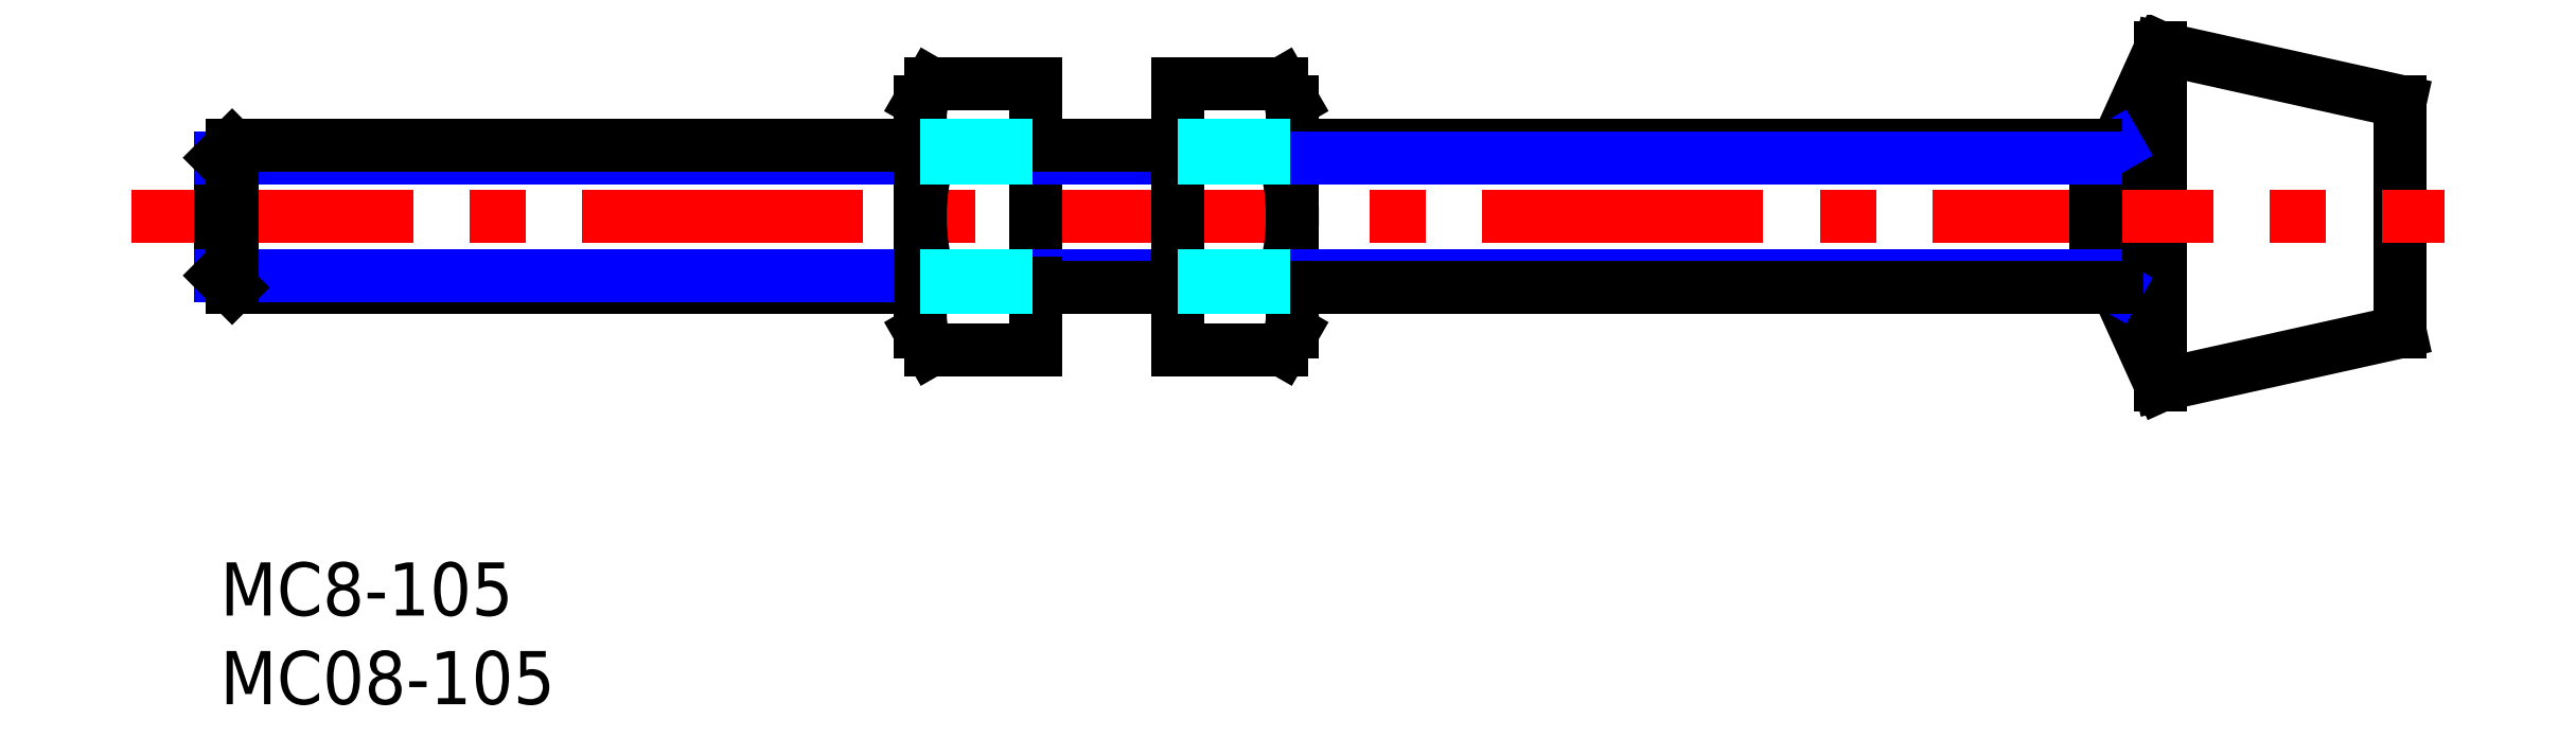
<metadata>
{"format":"dxf","ext":"dxf","renderer":"ezdxf+matplotlib","layout":"modelspace","background":"white","min_lineweight":24,"dpi":150}
</metadata>
<code>
0
SECTION
2
ENTITIES
0
TEXT
8
MSM_PART_NUMBER
10
0
20
-8
30
0
40
3
1
MC08-105
0
TEXT
8
MSM_PART_NUMBER
10
0
20
-3
30
0
40
3
1
MC8-105
0
LINE
8
MSM_CONTINUOUS
10
107
20
15.5
30
0
11
109.5
21
10
31
0
0
LINE
8
MSM_CONTINUOUS
10
109.5
20
29
30
0
11
107
21
23.5
31
0
0
LINE
8
MSM_CONTINUOUS
10
107
20
23.5
30
0
11
107
21
15.5
31
0
0
LINE
8
MSM_CONTINUOUS
10
123
20
26
30
0
11
109.5
21
29
31
0
0
LINE
8
MSM_CONTINUOUS
10
109.5
20
10
30
0
11
123
21
13
31
0
0
LINE
8
MSM_CONTINUOUS
10
123
20
26
30
0
11
123
21
13
31
0
0
LINE
8
MSM_CONTINUOUS
10
109.5
20
29
30
0
11
109.5
21
10
31
0
0
LINE
8
MSM_CENTER
10
-5
20
19.5
30
0
11
125.5
21
19.5
31
0
0
LINE
8
MSM_CONTINUOUS
10
0.6765
20
15.5
30
0
11
39.5
21
15.5
31
0
0
LINE
8
MSM_CONTINUOUS
10
107
20
23.5
30
0
11
60.5
21
23.5
31
0
0
LINE
8
MSM_CONTINUOUS
10
0
20
16.18
30
0
11
0
21
22.82
31
0
0
LINE
8
MSM_NARROW
10
0
20
22.82
30
0
11
39.5
21
22.82
31
0
0
LINE
8
MSM_NARROW
10
0
20
16.18
30
0
11
39.5
21
16.18
31
0
0
LINE
8
MSM_CONTINUOUS
10
0
20
22.82
30
0
11
0.6765
21
23.5
31
0
0
LINE
8
MSM_CONTINUOUS
10
0
20
16.18
30
0
11
0.6765
21
15.5
31
0
0
LINE
8
MSM_CONTINUOUS
10
0.6765
20
15.5
30
0
11
0.6765
21
23.5
31
0
0
LINE
8
MSM_NARROW
10
107
20
23.5
30
0
11
105.8
21
22.82
31
0
0
LINE
8
MSM_NARROW
10
107
20
15.5
30
0
11
105.8
21
16.18
31
0
0
LINE
8
MSM_CONTINUOUS
10
105.8
20
15.5
30
0
11
105.8
21
23.5
31
0
0
LINE
8
MSM_CONTINUOUS
10
40.08
20
27.01
30
0
11
46
21
27.01
31
0
0
LINE
8
MSM_CONTINUOUS
10
40.08
20
23.25
30
0
11
46
21
23.25
31
0
0
LINE
8
MSM_CONTINUOUS
10
39.5
20
26
30
0
11
39.5
21
13
31
0
0
LINE
8
MSM_CONTINUOUS
10
46
20
27.01
30
0
11
46
21
11.99
31
0
0
LINE
8
MSM_NARROW
10
46
20
22.82
30
0
11
54
21
22.82
31
0
0
LINE
8
MSM_CONTINUOUS
10
39.5
20
23.5
30
0
11
0.6765
21
23.5
31
0
0
LINE
8
MSM_NARROW
10
46
20
16.18
30
0
11
54
21
16.18
31
0
0
LINE
8
MSM_CONTINUOUS
10
46
20
15.5
30
0
11
54
21
15.5
31
0
0
LINE
8
MSM_CONTINUOUS
10
39.5
20
26
30
0
11
40.08
21
27.01
31
0
0
ARC
8
MSM_CONTINUOUS
10
42.82
20
25.13
30
0
40
3.323
50
145.6
51
214.4
0
ARC
8
MSM_CONTINUOUS
10
42.82
20
13.87
30
0
40
3.323
50
145.6
51
214.4
0
LINE
8
MSM_CONTINUOUS
10
39.5
20
13
30
0
11
40.08
21
11.99
31
0
0
ARC
8
MSM_CONTINUOUS
10
51.92
20
19.5
30
0
40
12.42
50
162.4
51
197.6
0
LINE
8
MSM_CONTINUOUS
10
40.08
20
15.75
30
0
11
46
21
15.75
31
0
0
LINE
8
MSM_CONTINUOUS
10
40.08
20
11.99
30
0
11
46
21
11.99
31
0
0
ARC
8
MSM_CONTINUOUS
10
48.08
20
19.5
30
0
40
12.42
50
342.4
51
17.59
0
LINE
8
MSM_CONTINUOUS
10
60.5
20
13
30
0
11
59.92
21
11.99
31
0
0
ARC
8
MSM_CONTINUOUS
10
57.18
20
13.87
30
0
40
3.323
50
325.6
51
34.38
0
ARC
8
MSM_CONTINUOUS
10
57.18
20
25.13
30
0
40
3.323
50
325.6
51
34.38
0
LINE
8
MSM_CONTINUOUS
10
60.5
20
26
30
0
11
59.92
21
27.01
31
0
0
LINE
8
MSM_CONTINUOUS
10
60.5
20
26
30
0
11
60.5
21
13
31
0
0
LINE
8
MSM_CONTINUOUS
10
54
20
27.01
30
0
11
54
21
11.99
31
0
0
LINE
8
MSM_CONTINUOUS
10
59.92
20
15.75
30
0
11
54
21
15.75
31
0
0
LINE
8
MSM_CONTINUOUS
10
59.92
20
11.99
30
0
11
54
21
11.99
31
0
0
LINE
8
MSM_CONTINUOUS
10
59.92
20
23.25
30
0
11
54
21
23.25
31
0
0
LINE
8
MSM_CONTINUOUS
10
59.92
20
27.01
30
0
11
54
21
27.01
31
0
0
LINE
8
MSM_NARROW
10
60.5
20
16.18
30
0
11
105.8
21
16.18
31
0
0
LINE
8
MSM_CONTINUOUS
10
60.5
20
15.5
30
0
11
107
21
15.5
31
0
0
LINE
8
MSM_NARROW
10
60.5
20
22.82
30
0
11
105.8
21
22.82
31
0
0
LINE
8
MSM_CONTINUOUS
10
54
20
23.5
30
0
11
46
21
23.5
31
0
0
LINE
8
MSM_DASHED
10
39.5
20
22.82
30
0
11
46
21
22.82
31
0
0
LINE
8
MSM_DASHED
10
39.5
20
16.18
30
0
11
46
21
16.18
31
0
0
LINE
8
MSM_DASHED
10
54
20
22.82
30
0
11
60.5
21
22.82
31
0
0
LINE
8
MSM_DASHED
10
54
20
16.18
30
0
11
60.5
21
16.18
31
0
0
LINE
8
MSM_DASHED
10
39.5
20
23.5
30
0
11
46
21
23.5
31
0
0
LINE
8
MSM_DASHED
10
39.5
20
15.5
30
0
11
46
21
15.5
31
0
0
LINE
8
MSM_DASHED
10
54
20
23.5
30
0
11
60.5
21
23.5
31
0
0
LINE
8
MSM_DASHED
10
54
20
15.5
30
0
11
60.5
21
15.5
31
0
0
ENDSEC
0
EOF

</code>
